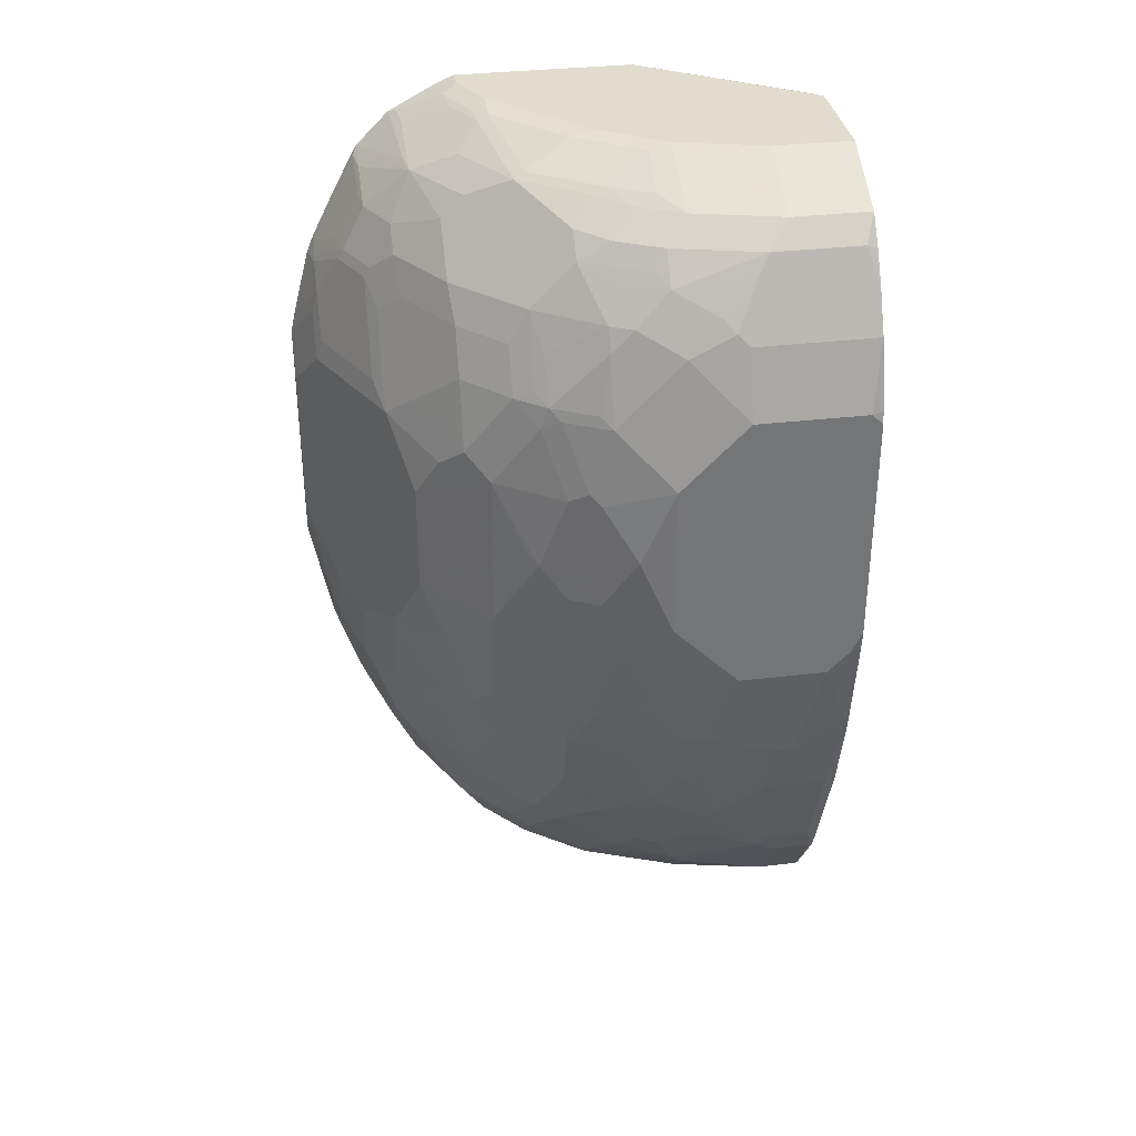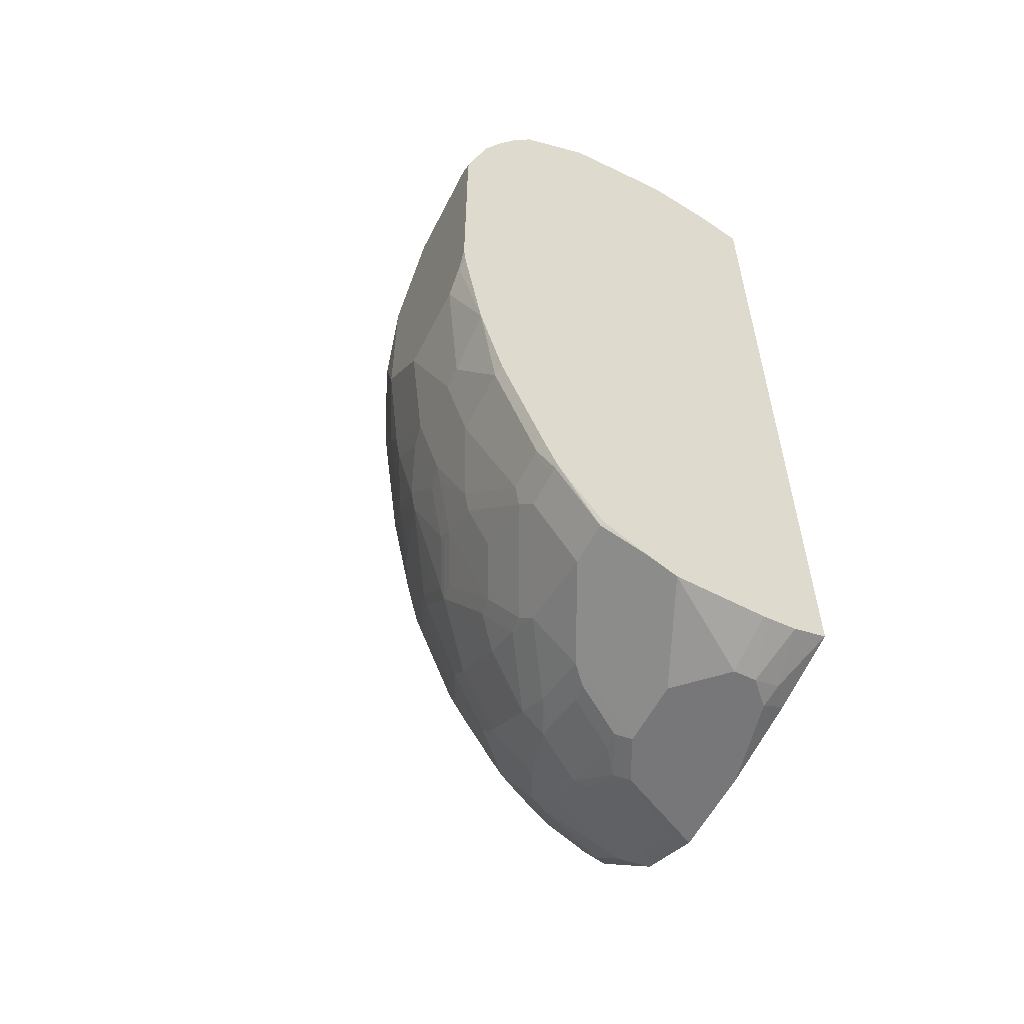
<metadata>
{"format":"obj","ext":"obj","renderer":"f3d","projection":"perspective","resolution":1024,"background":"white","views":[{"elev":34.0,"azim":-99.1,"up":"+Y"},{"elev":-57.2,"azim":-26.7,"up":"+Y"}]}
</metadata>
<code>
v -0.3336 -0.7876 0.05557
v -0.3243 -0.7876 0.05557
v -0.482 -0.7783 0.05557
v -0.3336 -0.8155 -0.03712
v -0.278 -0.7853 0.05557
v -0.2966 -0.8155 -0.03712
v -0.5004 -0.7692 0.05557
v -0.4078 -0.8155 -0.1112
v -0.2231 -0.7715 0.05557
v -0.2549 -0.8062 -0.03712
v -0.2595 -0.8155 -0.07421
v -0.4078 -0.8155 -0.2225
v -0.5314 -0.7537 0.05557
v -0.6054 -0.7166 0.04934
v -0.6054 -0.7166 -0.02476
v -0.2231 -0.7972 -0.07421
v -0.2231 0.6675 0.05557
v -0.2231 -0.8155 -0.2218
v -0.4325 -0.803 -0.2349
v -0.3707 -0.8155 -0.2966
v -0.5314 -0.7537 -0.173
v -0.5067 -0.766 -0.1978
v -0.6024 -0.7136 0.05557
v -0.6783 -0.6041 0.05557
v -0.6796 -0.6054 0.04934
v -0.6054 -0.6796 -0.173
v -0.6796 -0.6054 -0.02476
v -0.692 -0.5807 -0.04948
v -0.2231 0.7414 -0.2225
v -0.2409 0.6765 0.05557
v -0.2231 -0.8155 -0.3701
v -0.4263 -0.7969 -0.2688
v -0.3955 -0.803 -0.309
v -0.4078 -0.769 -0.3754
v -0.2595 -0.8062 -0.3754
v -0.5314 -0.7166 -0.2842
v -0.5004 -0.7599 -0.2317
v -0.7006 -0.5523 0.05557
v -0.7043 -0.556 0.03706
v -0.692 -0.5807 0.0247
v -0.5375 -0.6857 -0.343
v -0.6178 -0.6547 -0.1978
v -0.6116 -0.6486 -0.2317
v -0.6549 -0.5807 -0.2349
v -0.7043 -0.556 -0.03712
v -0.7414 -0.4447 -0.1483
v -0.729 -0.4694 -0.1607
v -0.692 -0.5436 -0.1607
v -0.2231 0.7414 -0.519
v -0.4078 0.7414 0.05557
v -0.2966 0.7042 0.05557
v -0.2231 -0.8152 -0.3709
v -0.4634 -0.7599 -0.3059
v -0.4263 -0.7599 -0.38
v -0.3707 -0.7537 -0.4201
v -0.2966 -0.7537 -0.4571
v -0.2231 -0.754 -0.4934
v -0.2595 -0.769 -0.4494
v -0.2231 -0.8032 -0.395
v -0.2231 -0.7661 -0.4692
v -0.5004 -0.7227 -0.343
v -0.5067 -0.729 -0.309
v -0.7747 -0.3669 0.05557
v -0.7784 -0.3707 0.03706
v -0.4634 -0.6857 -0.4541
v -0.6116 -0.6116 -0.3059
v -0.5375 -0.6116 -0.4541
v -0.6487 -0.5744 -0.2688
v -0.692 -0.5066 -0.2349
v -0.692 -0.4694 -0.309
v -0.6857 -0.4633 -0.343
v -0.7784 -0.3707 -0.07421
v -0.7784 -0.3335 -0.1854
v -0.7661 -0.3583 -0.1978
v -0.7414 -0.4077 -0.2225
v -0.729 -0.4324 -0.2349
v -0.2595 0.7414 -0.519
v -0.2231 0.7298 -0.5468
v -0.5931 0.7414 0.05557
v -0.4449 -0.7043 -0.4448
v -0.4263 -0.7227 -0.4355
v -0.4078 -0.7166 -0.4571
v -0.3336 -0.7166 -0.4942
v -0.2231 -0.7537 -0.4939
v -0.8155 -0.2224 0.05557
v -0.8155 -0.2594 -0.03712
v -0.4634 -0.6486 -0.4912
v -0.4263 -0.6486 -0.5282
v -0.6487 -0.5004 -0.38
v -0.6116 -0.5374 -0.417
v -0.6116 -0.5004 -0.4541
v -0.5375 -0.5744 -0.4912
v -0.5004 -0.6116 -0.4912
v -0.6487 -0.4633 -0.417
v -0.7228 -0.4261 -0.2688
v -0.7321 -0.4077 -0.2642
v -0.695 -0.4447 -0.3383
v -0.695 -0.4077 -0.3754
v -0.695 -0.3707 -0.4124
v -0.6857 -0.3891 -0.417
v -0.8155 -0.2594 -0.07421
v -0.8155 -0.2224 -0.1854
v -0.7692 -0.3335 -0.2271
v -0.3336 0.7414 -0.4819
v -0.2718 0.7289 -0.5436
v -0.346 0.7289 -0.5066
v -0.2231 0.6861 -0.6295
v -0.2348 0.6919 -0.6178
v -0.5931 0.7414 -0.07421
v -0.7043 0.6858 0.05557
v -0.3893 -0.6486 -0.5468
v -0.2595 -0.7166 -0.5312
v -0.2231 -0.7166 -0.5312
v -0.8488 -0.03341 0.05557
v -0.8526 -0.03707 0.03706
v -0.8526 -0.0741 -2.912e-05
v -0.4634 -0.6116 -0.5282
v -0.4634 -0.5744 -0.5653
v -0.6487 -0.3521 -0.4912
v -0.5746 -0.4633 -0.5282
v -0.5375 -0.4633 -0.5653
v -0.7661 -0.2841 -0.309
v -0.7321 -0.2594 -0.4124
v -0.7167 -0.2224 -0.4571
v -0.6796 -0.3335 -0.4571
v -0.8526 -0.0741 -0.1483
v -0.8526 -3.63e-05 -0.2225
v -0.8155 -0.1111 -0.2966
v -0.8063 -0.2224 -0.2271
v -0.7784 -0.2594 -0.2966
v -0.4449 0.7414 -0.3708
v -0.3754 0.7321 -0.4819
v -0.3059 0.7228 -0.5375
v -0.38 0.7228 -0.5004
v -0.2231 0.6666 -0.649
v -0.346 0.6548 -0.6178
v -0.2688 0.6858 -0.6116
v -0.556 0.7414 -0.2225
v -0.7167 0.6795 -0.07421
v -0.7167 0.6795 0.05557
v -0.4078 -0.556 -0.607
v -0.3336 -0.556 -0.6441
v -0.3707 -0.6301 -0.5699
v -0.2595 -0.6424 -0.6054
v -0.2595 -0.6796 -0.5683
v -0.2231 -0.6796 -0.5683
v -0.8526 -3.63e-05 0.05557
v -0.4634 -0.5004 -0.6024
v -0.4449 -0.519 -0.607
v -0.6425 -0.2965 -0.5312
v -0.5684 -0.4077 -0.5683
v -0.4634 -0.4633 -0.6209
v -0.5375 -0.4261 -0.5838
v -0.519 -0.4077 -0.607
v -0.7692 -0.1852 -0.3754
v -0.7537 -0.1482 -0.4201
v -0.7537 -0.03707 -0.4571
v -0.7167 -0.1111 -0.4942
v -0.6796 -0.1852 -0.5312
v -0.6425 -0.2224 -0.5683
v -0.6796 -0.2594 -0.4942
v -0.8526 0.037 -0.2595
v -0.8155 -0.03707 -0.3337
v -0.8063 -0.1482 -0.3012
v -0.482 0.7414 -0.3337
v -0.4866 0.7321 -0.3708
v -0.5283 0.6858 -0.4633
v -0.5236 0.6949 -0.4448
v -0.343 0.6858 -0.5746
v -0.4171 0.6858 -0.5375
v -0.2231 0.6294 -0.6861
v -0.38 0.6486 -0.6116
v -0.5606 0.7321 -0.2595
v -0.6796 0.6795 -0.2225
v -0.7167 0.6425 -0.2595
v -0.7537 0.6425 -0.1112
v -0.7537 0.6425 0.03706
v -0.7522 0.6339 0.05557
v -0.3707 -0.519 -0.6441
v -0.3336 -0.4818 -0.6811
v -0.3151 -0.4633 -0.695
v -0.2595 -0.519 -0.6811
v -0.2595 -0.593 -0.6441
v -0.3336 -0.6054 -0.6054
v -0.2231 -0.6052 -0.6425
v -0.8526 0.3892 0.05557
v -0.4449 -0.4447 -0.6441
v -0.4078 -0.4077 -0.6811
v -0.5684 -0.2965 -0.6054
v -0.482 -0.3707 -0.6441
v -0.519 -0.2965 -0.6441
v -0.8063 -0.0741 -0.3383
v -0.7784 -0.1482 -0.3708
v -0.7661 -0.03707 -0.4324
v -0.8155 0.07403 -0.3708
v -0.7908 0.07403 -0.4201
v -0.7167 -3.63e-05 -0.5312
v -0.5931 -0.2224 -0.607
v -0.6425 -0.0741 -0.6054
v -0.8526 0.2965 -0.2595
v -0.8433 0.1667 -0.3151
v -0.5977 0.6949 -0.3337
v -0.6024 0.6858 -0.3522
v -0.4912 0.6486 -0.5375
v -0.4912 0.6115 -0.5746
v -0.5283 0.5745 -0.5746
v -0.6765 0.5745 -0.4263
v -0.6765 0.6115 -0.3892
v -0.6394 0.6486 -0.3892
v -0.2231 0.5468 -0.7298
v -0.2348 0.6178 -0.6919
v -0.2688 0.6115 -0.6857
v -0.343 0.5745 -0.6857
v -0.4171 0.5745 -0.6487
v -0.6348 0.6949 -0.2595
v -0.6425 0.6795 -0.2966
v -0.6796 0.6425 -0.3337
v -0.7136 0.6115 -0.3151
v -0.7321 0.6115 -0.2781
v -0.7552 0.5931 -0.2595
v -0.7692 0.6115 -0.1298
v -0.8063 0.5375 -0.1669
v -0.7661 0.6178 -0.1112
v -0.7661 0.6178 0.03706
v -0.7846 0.5808 0.05557
v -0.3707 -0.4447 -0.6811
v -0.241 -0.5004 -0.695
v -0.3893 -0.3891 -0.695
v -0.2781 -0.278 -0.7691
v -0.241 -0.315 -0.7691
v -0.241 -0.4261 -0.732
v -0.241 -0.5744 -0.658
v -0.2231 -0.5804 -0.655
v -0.8479 0.4101 0.05557
v -0.8526 0.4076 0.03706
v -0.482 -0.2594 -0.6811
v -0.4078 -0.2965 -0.7181
v -0.3893 -0.278 -0.732
v -0.8155 0.2593 -0.3708
v -0.7692 0.1297 -0.4633
v -0.6054 -3.63e-05 -0.6425
v -0.7552 0.1482 -0.4819
v -0.7167 0.2593 -0.5312
v -0.519 -0.1482 -0.6811
v -0.5314 -0.1111 -0.6795
v -0.8526 0.3336 -0.2225
v -0.8063 0.3892 -0.3522
v -0.4541 0.5375 -0.6487
v -0.5653 0.5375 -0.5746
v -0.6024 0.5375 -0.5375
v -0.6765 0.5375 -0.4633
v -0.7506 0.5375 -0.3522
v -0.7182 0.5931 -0.3337
v -0.695 0.6115 -0.3522
v -0.2231 0.4727 -0.7668
v -0.2348 0.4695 -0.7661
v -0.3089 0.5065 -0.729
v -0.3089 0.5806 -0.6919
v -0.343 0.5003 -0.7228
v -0.38 0.5375 -0.6857
v -0.7692 0.5375 -0.3151
v -0.7923 0.5559 -0.1854
v -0.8155 0.5189 -0.1483
v -0.8155 0.5189 0.05557
v -0.8063 0.5003 -0.241
v -0.8155 0.4819 -0.2225
v -0.8526 0.4076 -0.1483
v -0.2231 -0.5063 -0.6921
v -0.2231 -0.4083 -0.741
v -0.2231 -0.4322 -0.7291
v -0.2231 -0.2972 -0.7781
v -0.3151 -0.2408 -0.7691
v -0.2966 -0.2224 -0.7784
v -0.2231 -0.3707 -0.755
v -0.4449 -0.1852 -0.7181
v -0.4263 -0.1668 -0.732
v -0.3522 -0.1297 -0.7691
v -0.7908 0.2593 -0.4201
v -0.8063 0.2779 -0.3892
v -0.6054 0.1853 -0.6425
v -0.556 -3.63e-05 -0.6672
v -0.5004 -0.1297 -0.695
v -0.7537 0.3706 -0.4571
v -0.7167 0.4076 -0.4942
v -0.6796 0.2965 -0.5683
v -0.8063 0.4633 -0.2781
v -0.7923 0.4076 -0.3708
v -0.7692 0.3892 -0.4263
v -0.7692 0.5003 -0.3522
v -0.4171 0.5003 -0.6857
v -0.4943 0.4819 -0.6425
v -0.6054 0.4819 -0.5683
v -0.6796 0.4819 -0.4942
v -0.7136 0.4633 -0.4633
v -0.7182 0.4819 -0.4448
v -0.7552 0.4076 -0.4448
v -0.2231 0.4462 -0.7778
v -0.2641 0.4448 -0.7691
v -0.2688 0.4633 -0.7598
v -0.3383 0.4819 -0.732
v -0.4125 0.4819 -0.695
v -0.2595 -0.2594 -0.7784
v -0.2231 -0.1117 -0.8151
v -0.3336 -0.1111 -0.7784
v -0.2595 -0.03707 -0.8155
v -0.4078 -0.1482 -0.7413
v -0.6425 0.2593 -0.6054
v -0.5314 0.2965 -0.6795
v -0.556 0.1853 -0.6672
v -0.2595 0.2223 -0.8155
v -0.7321 0.4262 -0.4633
v -0.6425 0.4076 -0.5683
v -0.6054 0.3706 -0.6054
v -0.4572 0.4448 -0.6795
v -0.5314 0.4076 -0.6425
v -0.2231 0.4448 -0.7783
v -0.3012 0.4076 -0.7691
v -0.2231 0.3375 -0.8062
v -0.2271 0.3336 -0.8062
v -0.3383 0.3336 -0.7691
v -0.4866 0.3336 -0.695
v -0.2231 -0.03707 -0.8155
v -0.5684 0.3336 -0.6425
v -0.482 0.2965 -0.7043
v -0.3336 0.2965 -0.7784
v -0.2966 0.3706 -0.7784
v -0.2231 0.2959 -0.8154
v -0.2231 0.2587 -0.8155
v -0.2231 0.302 -0.8141
f 181 231 227
f 181 188 228
f 181 226 188
f 181 228 229
f 181 229 230
f 181 230 231
f 185 232 233
f 182 232 183
f 183 232 185
f 186 234 235
f 187 190 188
f 188 190 236
f 181 227 182
f 326 329 327
f 188 236 237
f 182 227 232
f 180 226 181
f 175 254 218
f 177 225 178
f 173 202 215
f 188 237 238
f 173 215 174
f 174 215 202
f 174 202 216
f 174 216 217
f 174 217 175
f 175 217 254
f 175 218 219
f 175 219 220
f 175 220 176
f 176 221 222
f 176 222 223
f 176 223 224
f 176 224 177
f 176 220 221
f 177 224 225
f 179 188 226
f 188 238 228
f 206 250 207
f 193 195 194
f 206 248 249
f 206 249 250
f 207 250 251
f 207 251 252
f 207 252 208
f 208 252 253
f 208 253 254
f 206 214 248
f 208 254 217
f 210 255 256
f 210 256 211
f 211 257 258
f 211 258 213
f 211 213 212
f 211 256 257
f 172 205 204
f 208 217 209
f 205 214 206
f 203 217 216
f 203 209 217
f 195 201 239
f 195 239 240
f 195 240 196
f 196 240 197
f 197 241 199
f 197 240 242
f 197 242 243
f 197 243 280
f 197 280 241
f 198 199 244
f 198 244 236
f 199 241 245
f 199 245 244
f 200 246 247
f 200 247 239
f 200 239 201
f 202 203 216
f 191 198 236
f 172 214 205
f 143 184 144
f 172 212 213
f 142 181 182
f 142 182 183
f 142 183 144
f 142 144 184
f 142 184 143
f 213 258 257
f 144 183 185
f 142 180 181
f 144 185 146
f 148 152 187
f 148 187 149
f 149 187 188
f 149 188 179
f 150 160 151
f 151 160 189
f 151 189 191
f 144 146 145
f 142 226 180
f 142 179 226
f 141 179 142
f 133 169 170
f 133 170 134
f 134 170 167
f 135 171 136
f 136 171 172
f 136 172 137
f 137 172 169
f 138 165 166
f 138 166 173
f 138 173 174
f 138 174 139
f 139 175 176
f 139 176 177
f 139 177 140
f 139 174 175
f 140 177 178
f 141 149 179
f 151 191 154
f 151 154 153
f 152 154 187
f 154 190 187
f 163 195 193
f 166 168 202
f 166 202 173
f 167 203 202
f 167 202 168
f 167 170 204
f 167 204 205
f 167 205 206
f 167 206 207
f 167 207 208
f 167 208 209
f 167 209 203
f 169 172 170
f 170 172 204
f 171 210 211
f 171 211 212
f 171 212 172
f 162 195 163
f 172 213 214
f 162 201 195
f 160 199 198
f 154 191 236
f 154 236 190
f 155 164 192
f 155 192 163
f 155 163 193
f 155 193 156
f 156 193 157
f 157 194 195
f 157 195 196
f 157 196 197
f 157 197 158
f 157 193 194
f 158 197 159
f 159 197 160
f 160 198 191
f 160 191 189
f 160 197 199
f 162 200 201
f 213 257 259
f 244 282 276
f 213 260 248
f 280 324 309
f 281 309 282
f 282 309 310
f 282 310 305
f 282 305 304
f 282 304 306
f 283 288 296
f 280 308 324
f 283 296 284
f 284 311 294
f 284 293 292
f 284 292 312
f 284 312 285
f 285 312 313
f 285 313 308
f 285 308 307
f 284 296 311
f 280 307 308
f 280 285 307
f 278 288 283
f 259 299 298
f 259 298 300
f 259 300 301
f 259 301 290
f 261 286 265
f 265 286 266
f 271 273 302
f 271 302 303
f 272 277 273
f 273 277 304
f 273 304 305
f 273 305 303
f 273 303 302
f 276 282 306
f 276 306 304
f 276 304 277
f 278 279 288
f 287 296 288
f 256 259 257
f 287 289 296
f 290 314 291
f 308 323 315
f 308 321 324
f 309 324 325
f 309 325 310
f 310 325 326
f 310 326 327
f 310 327 328
f 308 313 323
f 313 315 323
f 317 326 325
f 317 325 320
f 318 329 319
f 319 329 326
f 320 325 321
f 321 325 324
f 133 137 169
f 317 319 326
f 305 328 322
f 305 310 328
f 303 305 322
f 291 314 308
f 291 308 315
f 291 315 292
f 292 315 313
f 292 313 312
f 294 311 295
f 295 311 296
f 297 316 298
f 298 317 300
f 298 316 318
f 298 318 319
f 298 319 317
f 300 317 301
f 301 317 320
f 301 320 321
f 301 321 308
f 301 308 314
f 290 301 314
f 256 299 259
f 256 298 299
f 256 297 298
f 227 270 268
f 228 238 229
f 229 271 230
f 229 238 272
f 229 272 273
f 229 273 271
f 230 271 274
f 227 269 270
f 230 274 231
f 234 264 235
f 235 264 263
f 235 263 267
f 236 244 275
f 236 275 237
f 237 275 238
f 238 275 276
f 231 274 269
f 227 231 269
f 227 233 232
f 227 268 233
f 213 248 214
f 218 254 253
f 218 253 219
f 219 253 220
f 220 253 261
f 220 261 222
f 220 222 262
f 220 262 221
f 221 262 222
f 222 263 264
f 222 264 224
f 222 224 223
f 222 261 265
f 222 265 266
f 222 266 267
f 222 267 263
f 224 264 225
f 238 276 277
f 238 277 272
f 239 278 240
f 239 247 279
f 248 260 259
f 248 259 290
f 248 290 291
f 248 291 249
f 249 291 292
f 249 292 293
f 249 293 250
f 250 293 251
f 251 293 284
f 251 284 294
f 251 294 295
f 251 295 252
f 252 295 296
f 252 296 289
f 252 289 261
f 252 261 253
f 255 297 256
f 247 289 287
f 213 259 260
f 247 261 289
f 247 288 279
f 239 279 278
f 240 278 243
f 240 243 242
f 241 280 309
f 241 309 281
f 241 281 282
f 241 282 245
f 243 278 283
f 243 283 284
f 243 284 285
f 243 285 280
f 244 245 282
f 244 276 275
f 246 267 266
f 246 266 286
f 246 286 247
f 247 287 288
f 247 286 261
f 132 168 166
f 72 101 102
f 132 134 167
f 24 39 25
f 25 39 40
f 25 40 28
f 25 28 27
f 26 41 36
f 26 28 42
f 26 42 43
f 24 38 39
f 26 43 41
f 28 40 39
f 28 39 45
f 28 45 46
f 28 46 47
f 28 47 48
f 28 48 44
f 29 49 77
f 28 44 42
f 22 37 32
f 21 37 22
f 21 36 37
f 12 21 22
f 12 22 19
f 13 23 14
f 14 23 24
f 14 24 25
f 14 25 27
f 14 27 15
f 15 26 21
f 15 27 28
f 15 28 26
f 17 29 30
f 19 32 33
f 19 22 32
f 20 33 34
f 20 34 35
f 20 35 31
f 21 26 36
f 29 77 104
f 12 15 21
f 29 104 131
f 29 165 138
f 37 62 61
f 37 61 53
f 38 63 64
f 38 64 39
f 39 64 72
f 39 72 45
f 41 65 61
f 36 62 37
f 41 43 66
f 41 67 65
f 42 44 43
f 43 44 68
f 43 68 66
f 44 48 69
f 44 69 70
f 44 70 71
f 41 66 67
f 36 61 62
f 36 41 61
f 35 60 59
f 29 138 109
f 29 109 79
f 29 79 50
f 29 50 51
f 29 51 30
f 31 35 52
f 32 37 53
f 32 53 54
f 32 54 33
f 33 54 34
f 34 54 55
f 34 55 56
f 34 56 57
f 34 57 58
f 34 58 35
f 35 59 52
f 35 58 60
f 29 131 165
f 44 71 68
f 12 33 20
f 11 18 16
f 1 23 13
f 1 13 7
f 1 7 3
f 1 3 4
f 1 4 6
f 1 6 2
f 2 6 5
f 1 24 23
f 3 7 8
f 4 8 12
f 4 12 20
f 4 20 31
f 4 31 18
f 4 18 11
f 4 11 6
f 5 6 10
f 3 8 4
f 1 38 24
f 1 63 38
f 1 85 63
f 1 2 5
f 1 5 9
f 1 9 17
f 1 17 30
f 132 167 168
f 1 51 50
f 1 50 79
f 1 79 110
f 1 110 140
f 1 140 178
f 1 178 225
f 1 225 264
f 1 264 234
f 1 234 186
f 1 186 147
f 1 147 114
f 1 114 85
f 5 10 9
f 12 19 33
f 6 11 10
f 7 13 14
f 9 322 328
f 9 328 327
f 9 327 329
f 9 329 318
f 9 318 316
f 9 316 297
f 9 297 255
f 9 303 322
f 9 255 210
f 9 171 135
f 9 135 107
f 9 107 78
f 9 78 49
f 9 49 29
f 9 29 17
f 10 11 16
f 9 210 171
f 9 271 303
f 9 274 271
f 9 269 274
f 7 14 15
f 7 15 12
f 9 10 16
f 9 16 18
f 9 18 31
f 9 31 52
f 9 52 59
f 9 59 60
f 9 60 57
f 9 57 84
f 9 84 113
f 9 113 146
f 9 146 185
f 9 185 233
f 9 233 268
f 9 268 270
f 9 270 269
f 7 12 8
f 45 72 46
f 1 30 51
f 46 73 74
f 107 135 136
f 107 136 137
f 107 137 108
f 108 137 133
f 109 138 139
f 109 139 110
f 110 139 140
f 106 134 132
f 111 118 141
f 111 142 143
f 111 143 144
f 111 144 145
f 111 145 112
f 112 145 146
f 112 146 113
f 114 147 115
f 111 141 142
f 106 133 134
f 105 133 106
f 105 108 133
f 96 103 122
f 96 122 97
f 97 122 98
f 98 122 99
f 99 122 123
f 99 123 124
f 99 125 100
f 100 125 119
f 101 126 102
f 102 126 127
f 102 127 128
f 102 128 129
f 103 130 122
f 103 129 130
f 104 106 132
f 104 132 166
f 104 166 131
f 115 147 186
f 93 118 117
f 115 186 235
f 115 267 246
f 124 157 158
f 124 158 159
f 124 159 160
f 124 160 161
f 124 161 125
f 125 161 160
f 125 160 150
f 124 156 157
f 127 162 128
f 128 192 164
f 128 164 129
f 128 162 163
f 129 164 130
f 130 164 155
f 131 166 165
f 46 72 73
f 128 163 192
f 124 155 156
f 123 155 124
f 122 155 123
f 115 246 200
f 115 200 162
f 115 162 127
f 115 127 126
f 115 126 116
f 118 121 148
f 118 148 149
f 118 149 141
f 119 125 150
f 119 150 151
f 119 151 120
f 120 151 121
f 121 152 148
f 121 151 153
f 121 153 154
f 121 154 152
f 122 130 155
f 115 235 267
f 92 121 118
f 99 124 125
f 92 118 93
f 65 67 87
f 65 87 88
f 65 88 80
f 66 68 71
f 66 71 89
f 66 89 90
f 66 90 67
f 64 101 72
f 67 90 91
f 67 92 93
f 92 120 121
f 69 76 70
f 70 76 71
f 71 94 89
f 71 76 95
f 71 95 96
f 67 91 92
f 64 86 101
f 64 85 86
f 63 85 64
f 46 74 75
f 46 75 76
f 46 76 47
f 47 76 69
f 47 69 48
f 49 78 77
f 53 61 54
f 54 61 65
f 54 65 80
f 54 80 81
f 54 81 82
f 54 82 55
f 55 82 83
f 55 83 56
f 56 83 84
f 56 84 57
f 57 60 58
f 71 96 97
f 71 97 98
f 67 93 87
f 71 99 100
f 84 112 113
f 85 114 115
f 85 115 116
f 85 116 86
f 86 116 126
f 86 126 101
f 71 98 99
f 83 111 112
f 87 117 88
f 88 118 111
f 89 94 91
f 89 91 90
f 91 94 100
f 91 100 119
f 91 119 120
f 91 120 92
f 88 117 118
f 83 112 84
f 87 93 117
f 82 88 111
f 82 111 83
f 72 102 73
f 73 102 129
f 73 129 103
f 73 103 74
f 74 96 75
f 74 103 96
f 75 96 76
f 71 100 94
f 77 78 105
f 76 96 95
f 80 88 82
f 79 109 110
f 78 108 105
f 80 82 81
f 77 106 104
f 77 105 106
f 78 107 108

</code>
